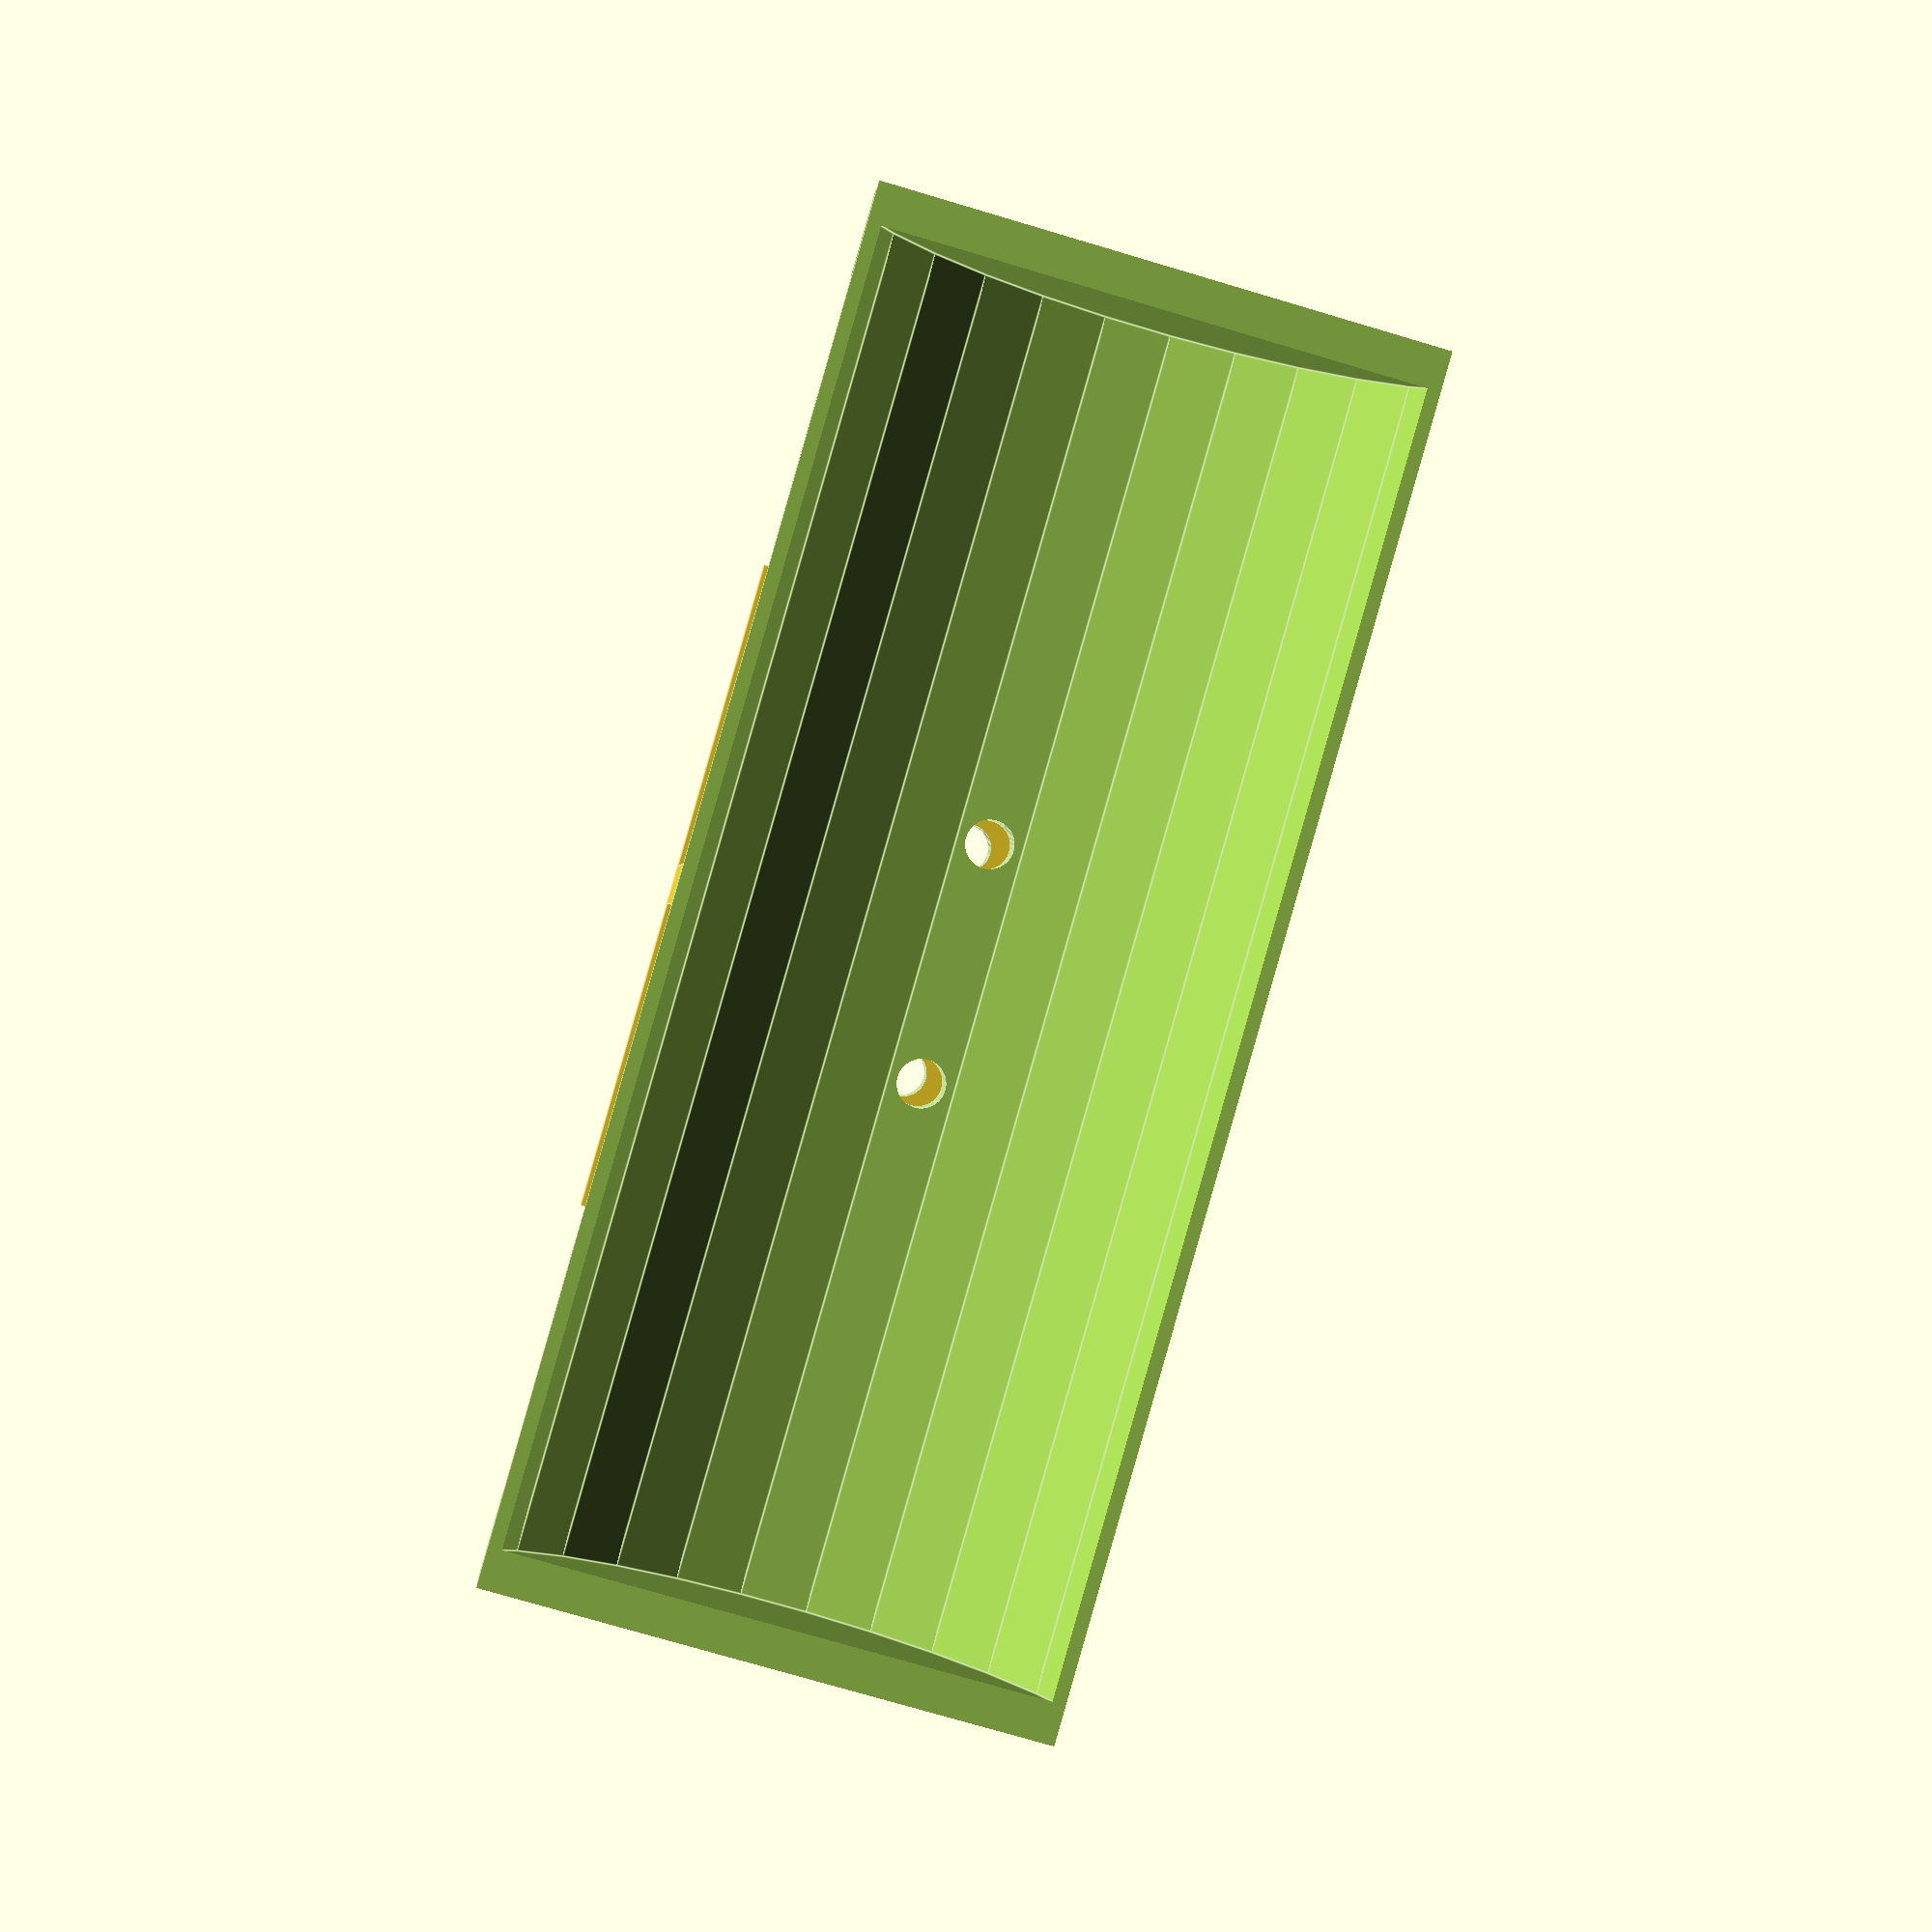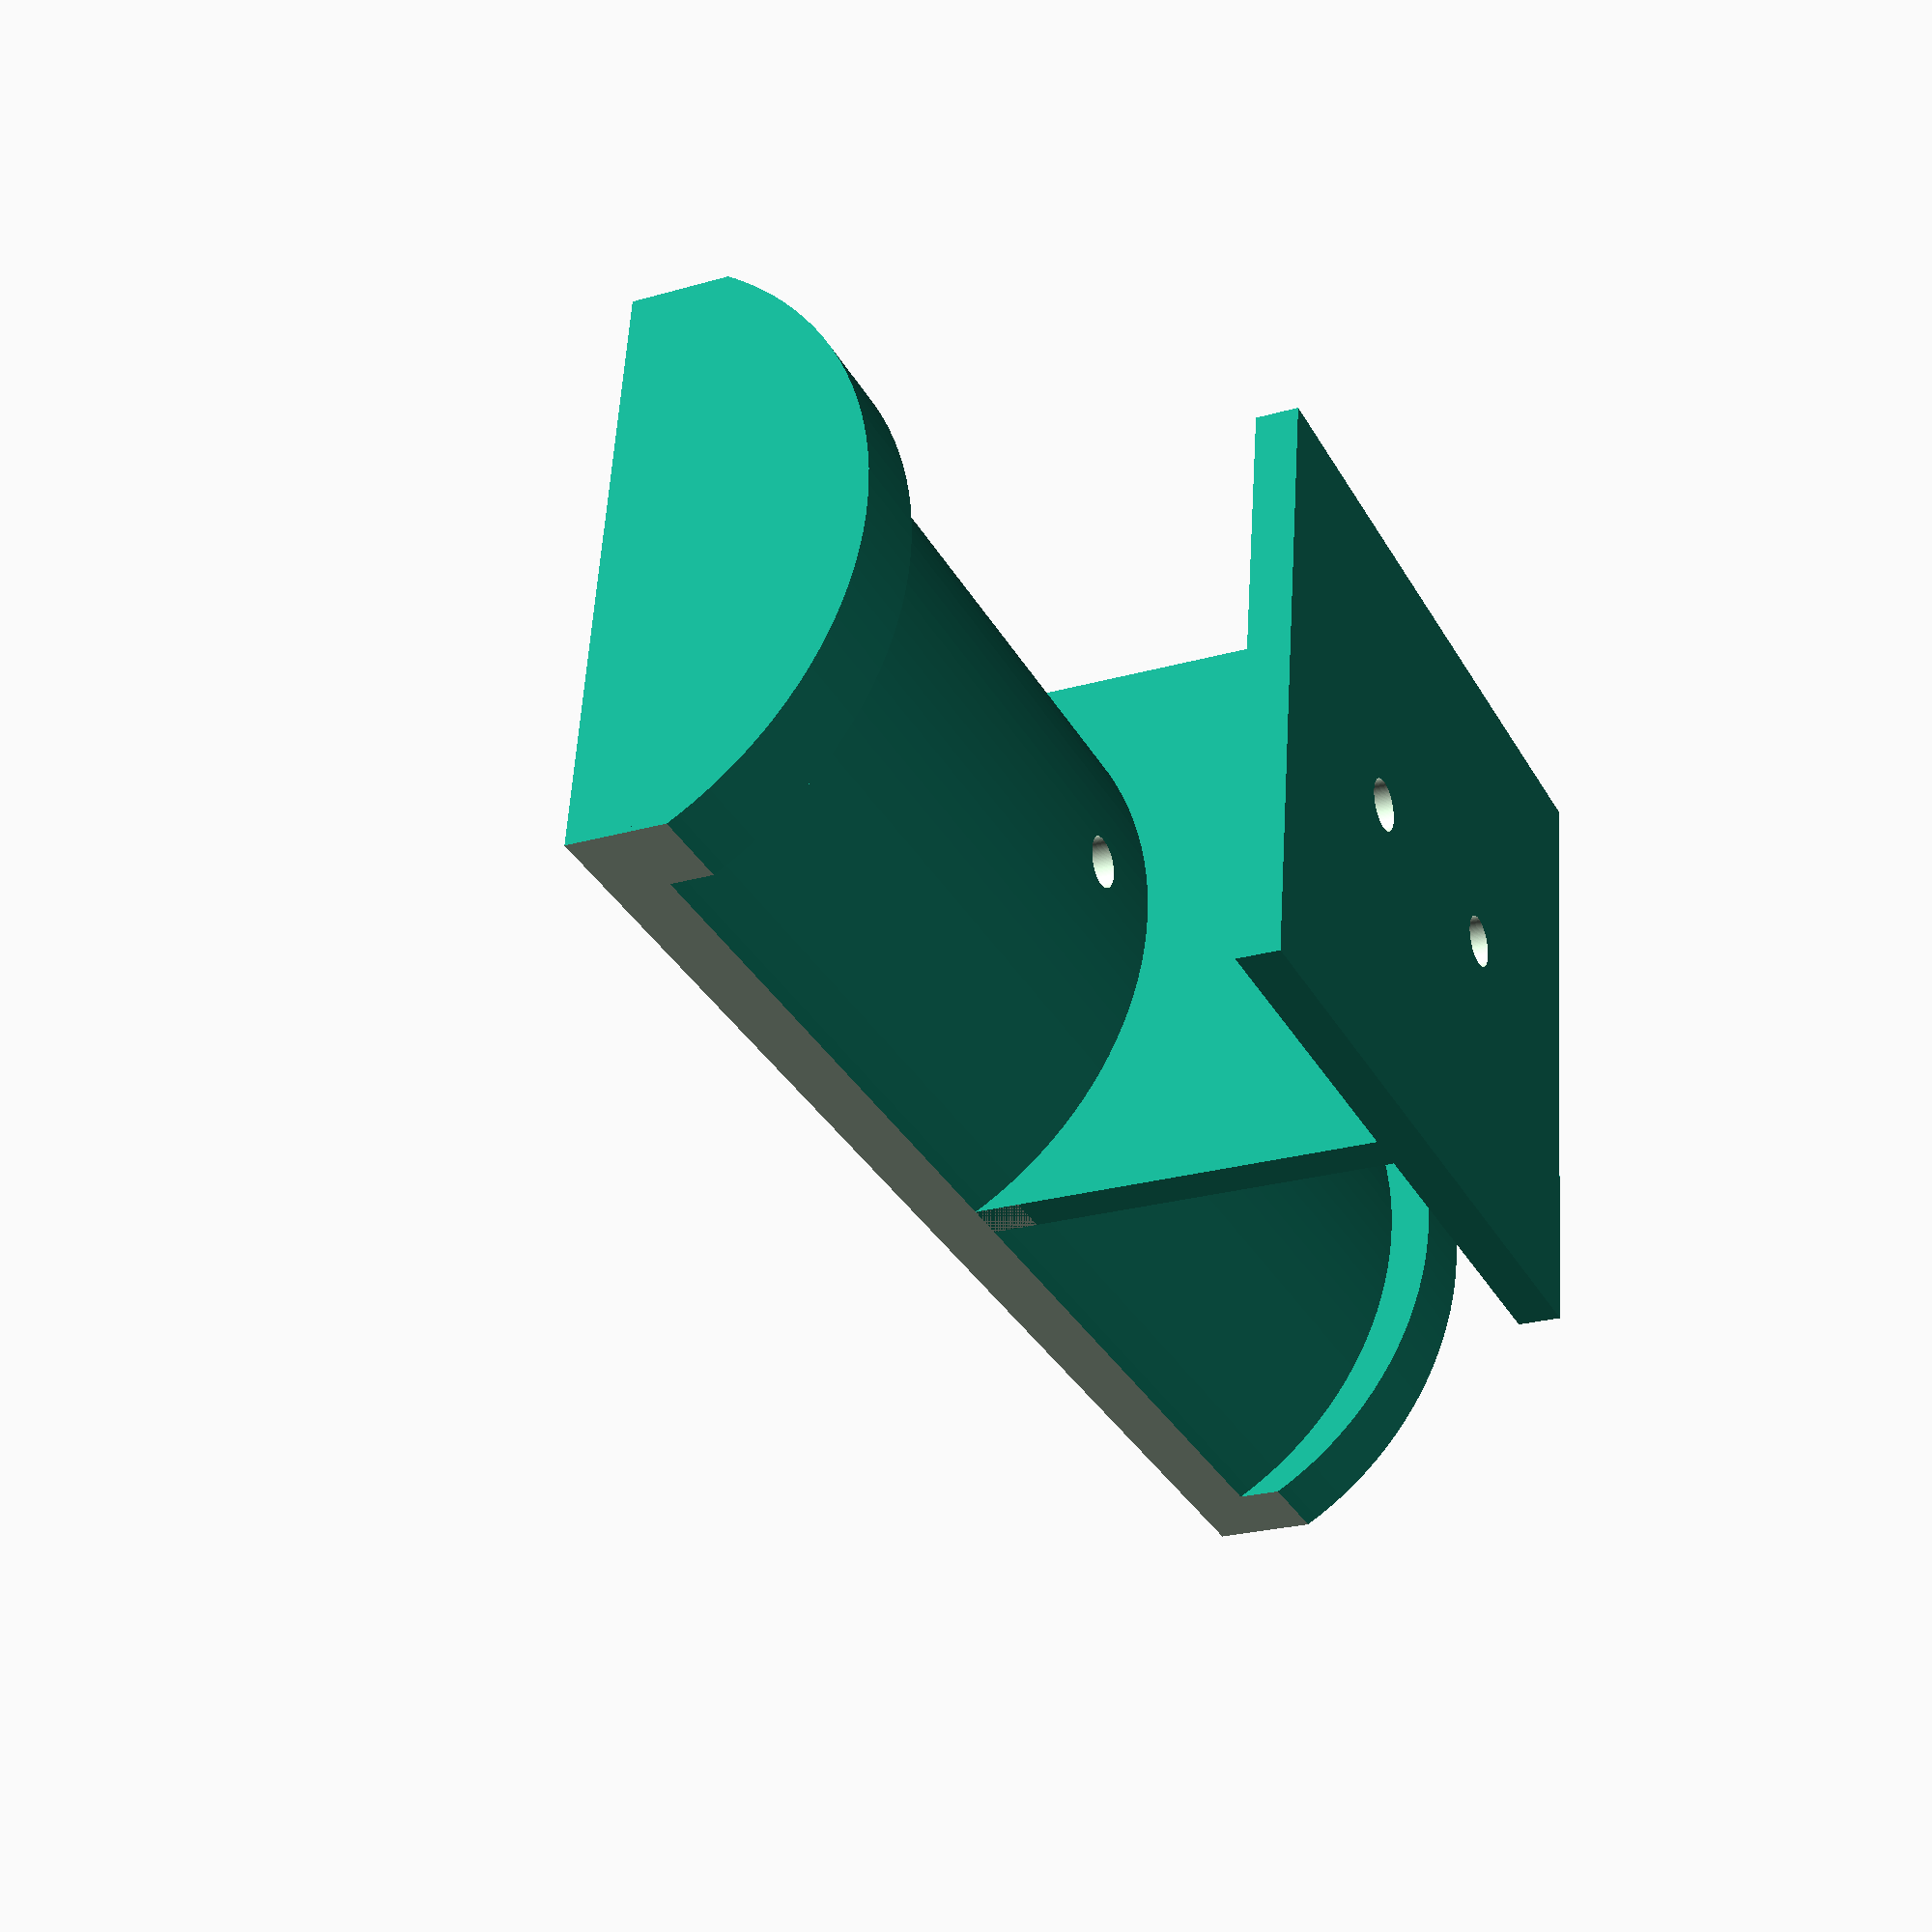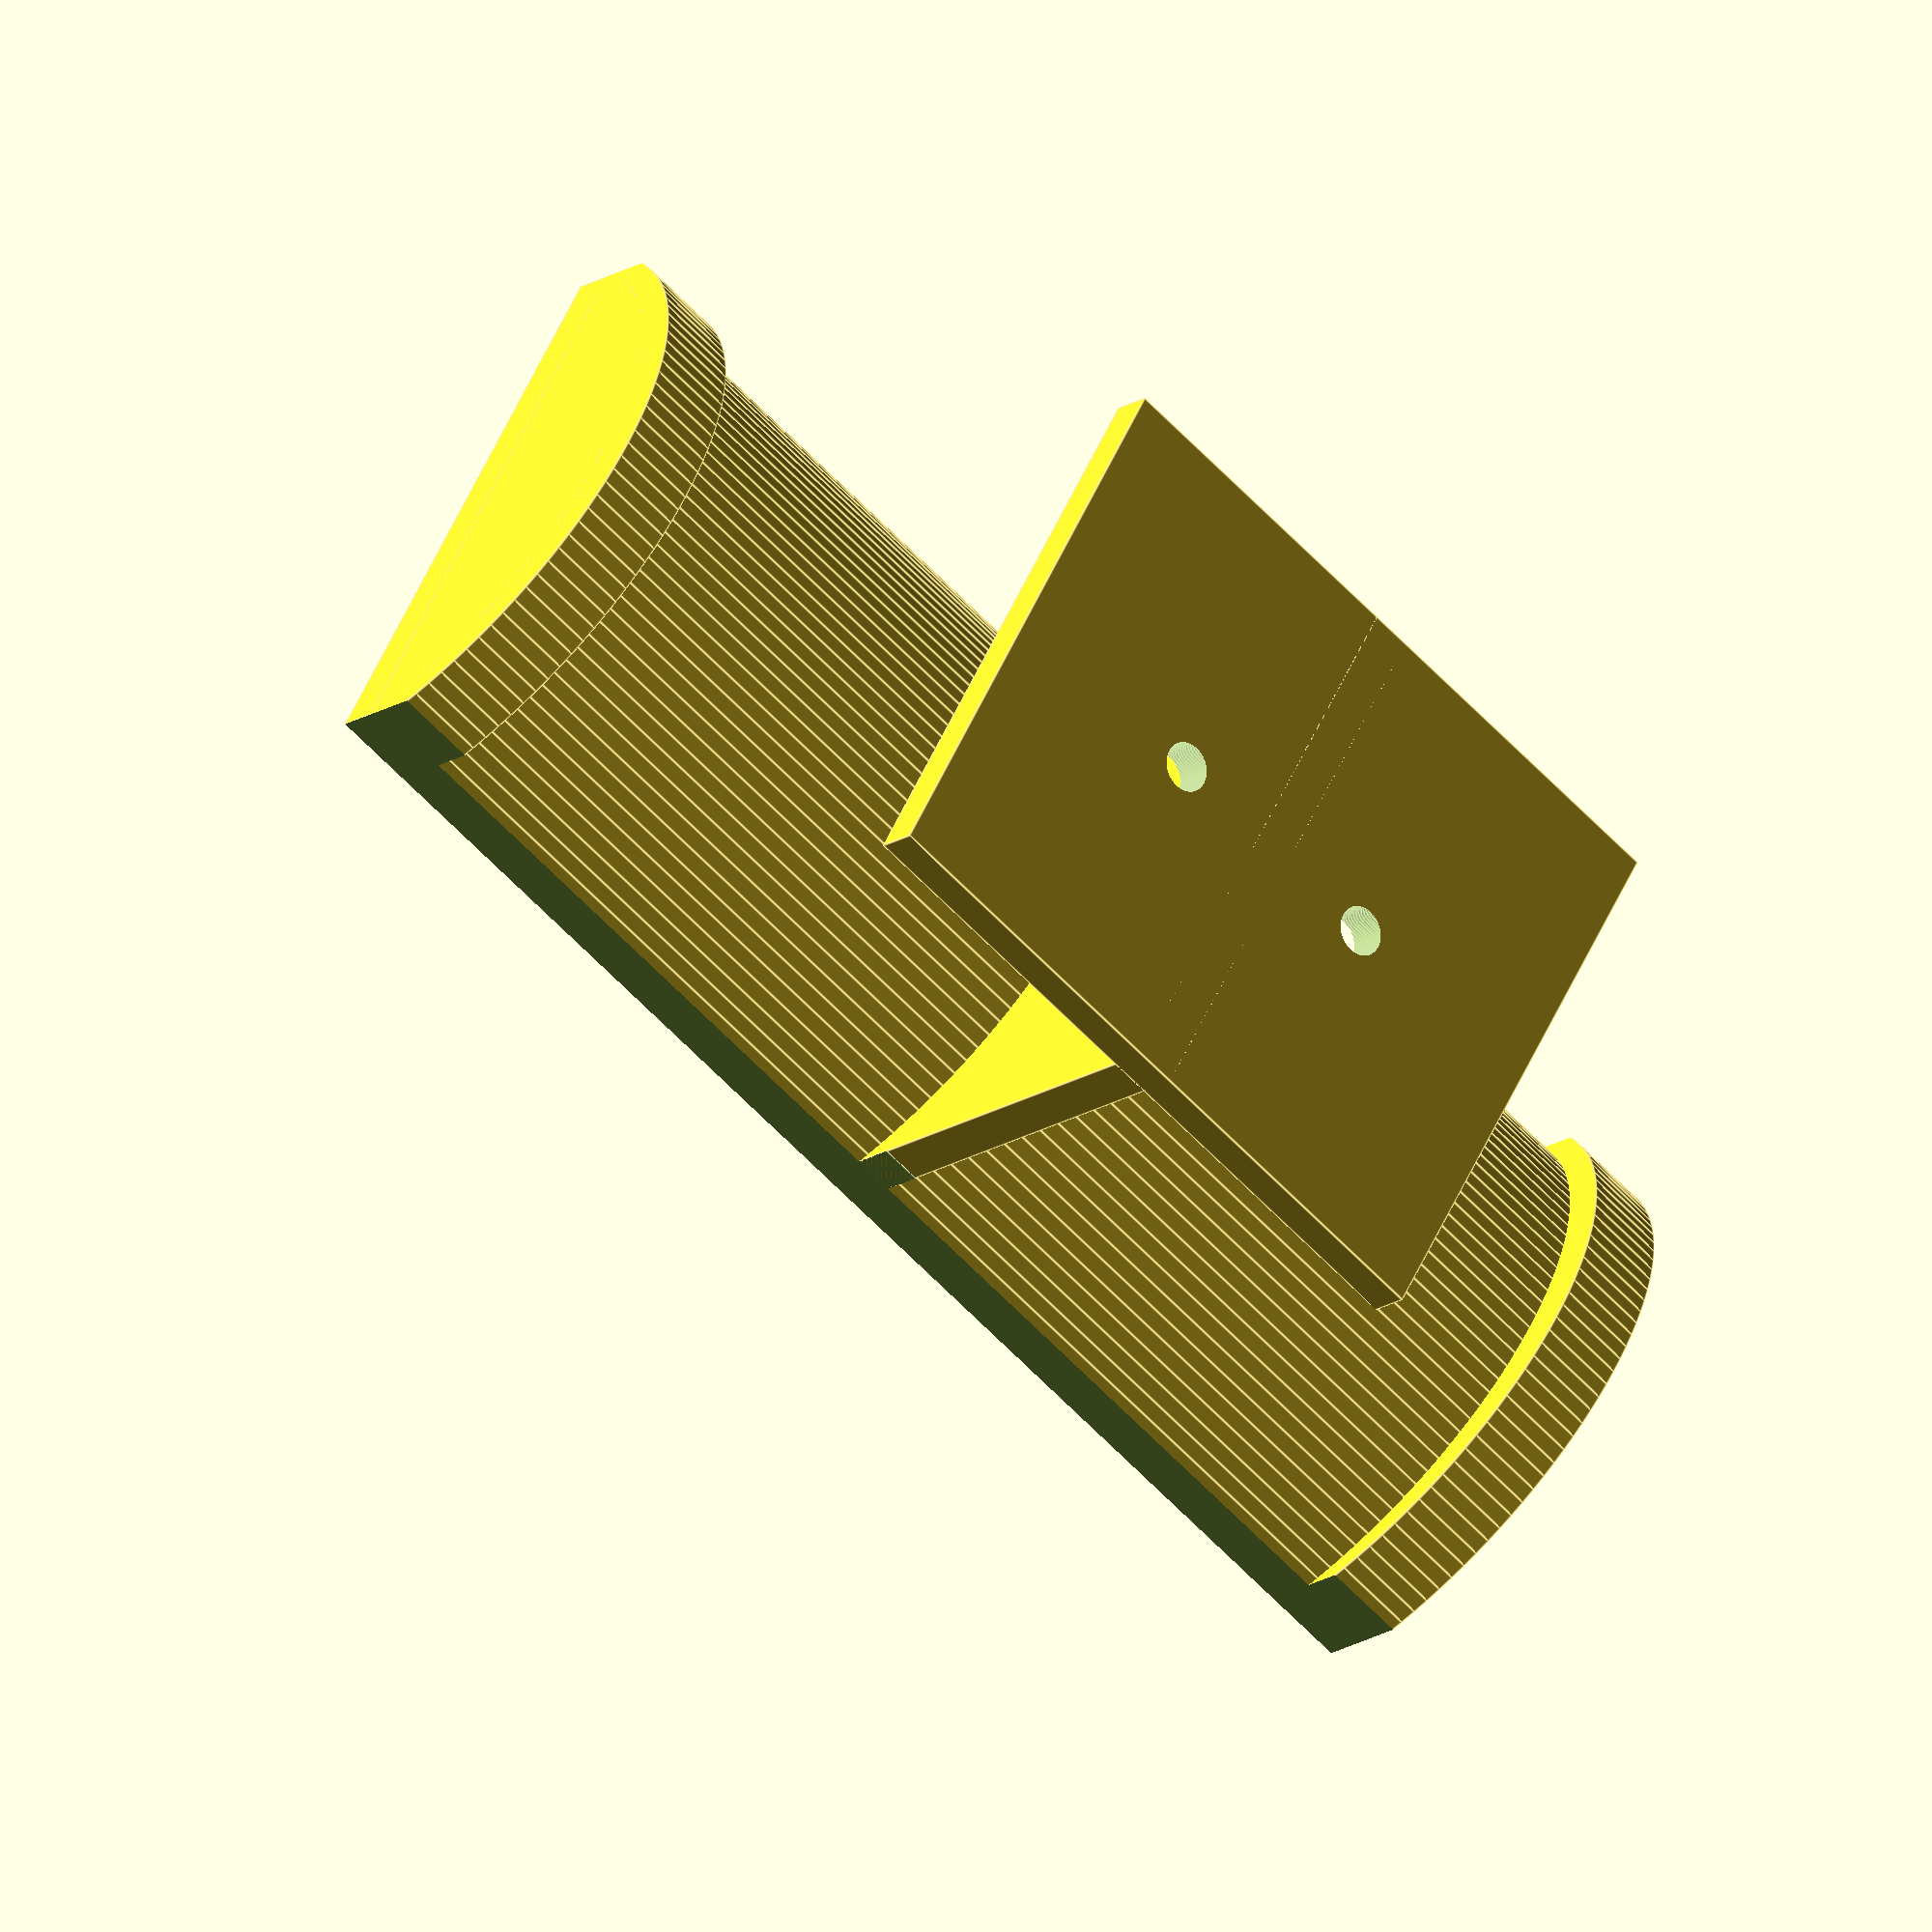
<openscad>
width = 70;
length = 170;
thicc = 5;
height = 60;




difference(){
    union(){
        //Base
        translate([width/2,0,-15])
        rotate([-90,0,0])
        cylinder(h=length,r=width/1.7,$fn=128);
        //1st bump
        translate([width/2,0,-10])
        rotate([-90,0,0])
        cylinder(h=10,r=width/1.7,$fn=128);
        //2nd bump
        translate([width/2,length-10,-10])
        rotate([-90,0,0])
        cylinder(h=10,r=width/1.7,$fn=128);
        //Buttom
        cube([width,length,thicc]);
        
   //Mid connector
translate([0,length/2-thicc/2,0])
    cube([width,thicc,height]);
//Top

translate([0,length/4,height-thicc])    
    cube([width,length/2,thicc]);

        
    
       
}
    
    //Cut buttom
    translate([-15,-5,-100])
    cube([width*2,length+10,+100]);
    //Cut left side
    translate([-20,-5,-3])
    cube([20,length+10,15]);
    //Cut right side
    translate([width,-5,-3])
    cube([20,length+10,15]);

     //drillhole1
    translate([width/2,(length/2)+15,0])
    cylinder(h=height*1.5,r=3,$fn=128);
    //drillhole2
    translate([width/2,(length/2)-15,-15])
    cylinder(h=height*1.5,r=3,$fn=128);

    
    //cut inside
    translate([width/2,thicc,-15-thicc])
    rotate([-90,0,0])
    cylinder(h=length-thicc*2,r=width/1.79);


    
    
}

  
</openscad>
<views>
elev=359.2 azim=164.0 roll=175.8 proj=p view=edges
elev=24.2 azim=278.2 roll=295.6 proj=p view=wireframe
elev=197.5 azim=120.1 roll=218.3 proj=o view=edges
</views>
